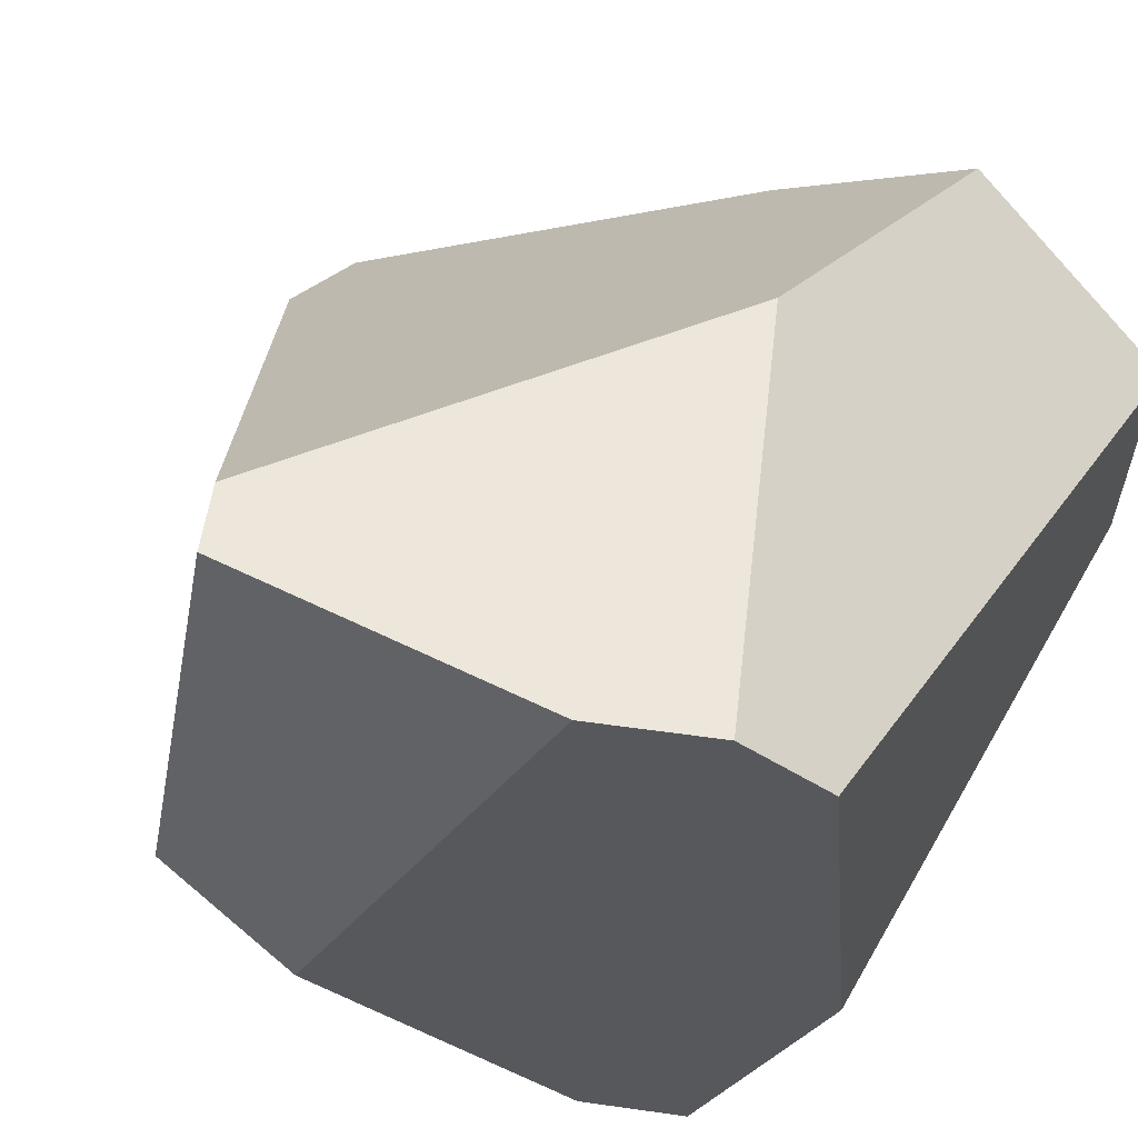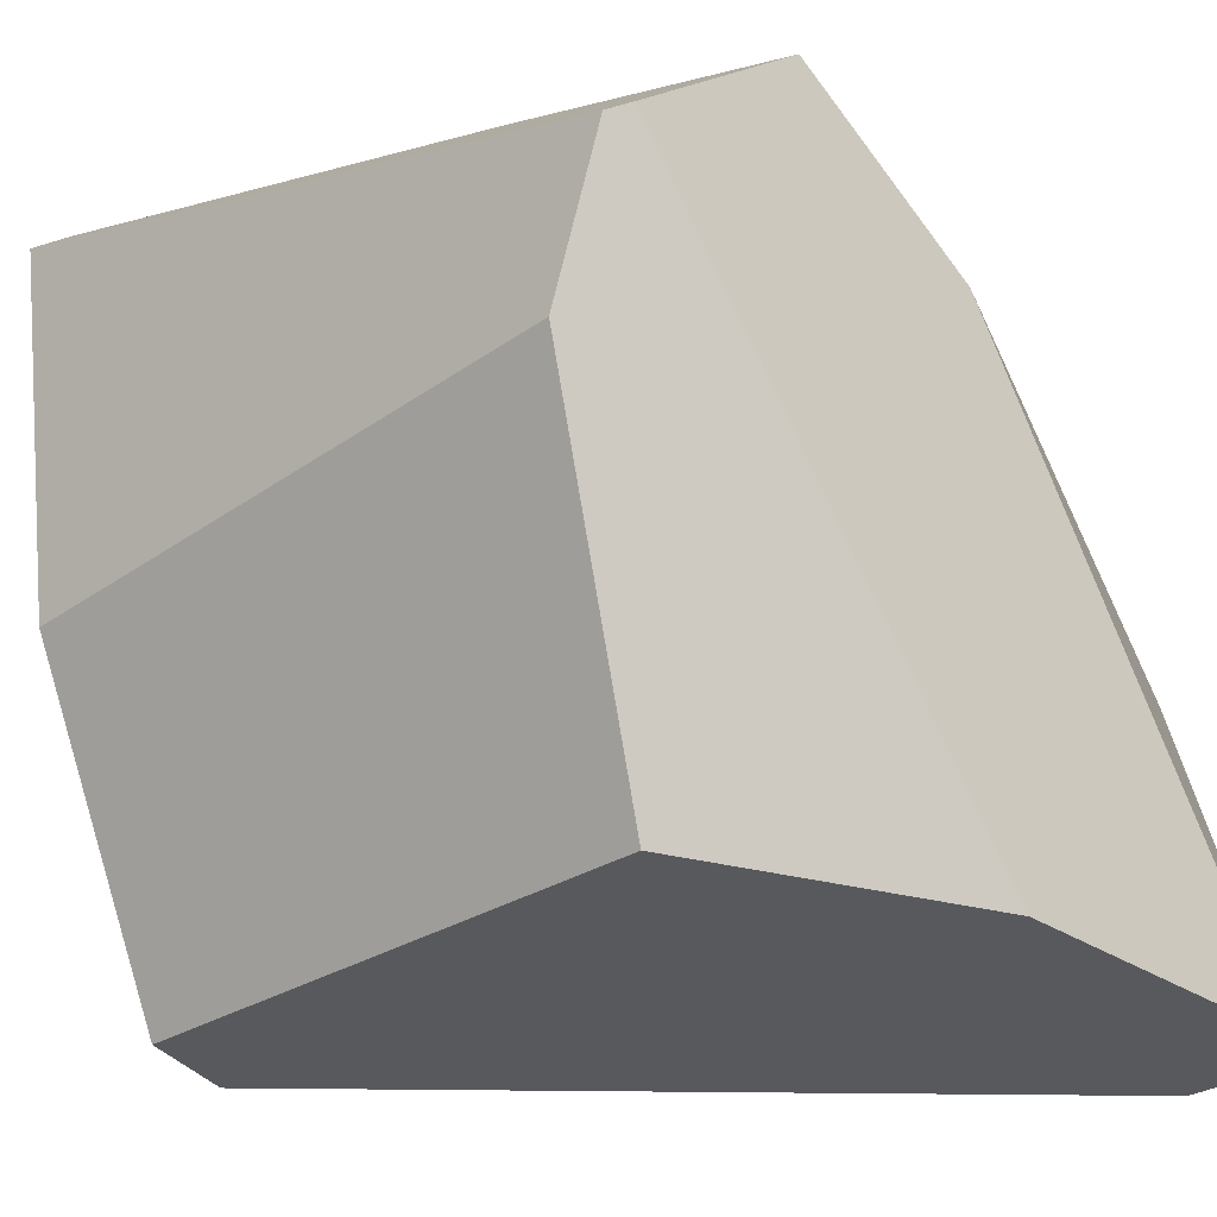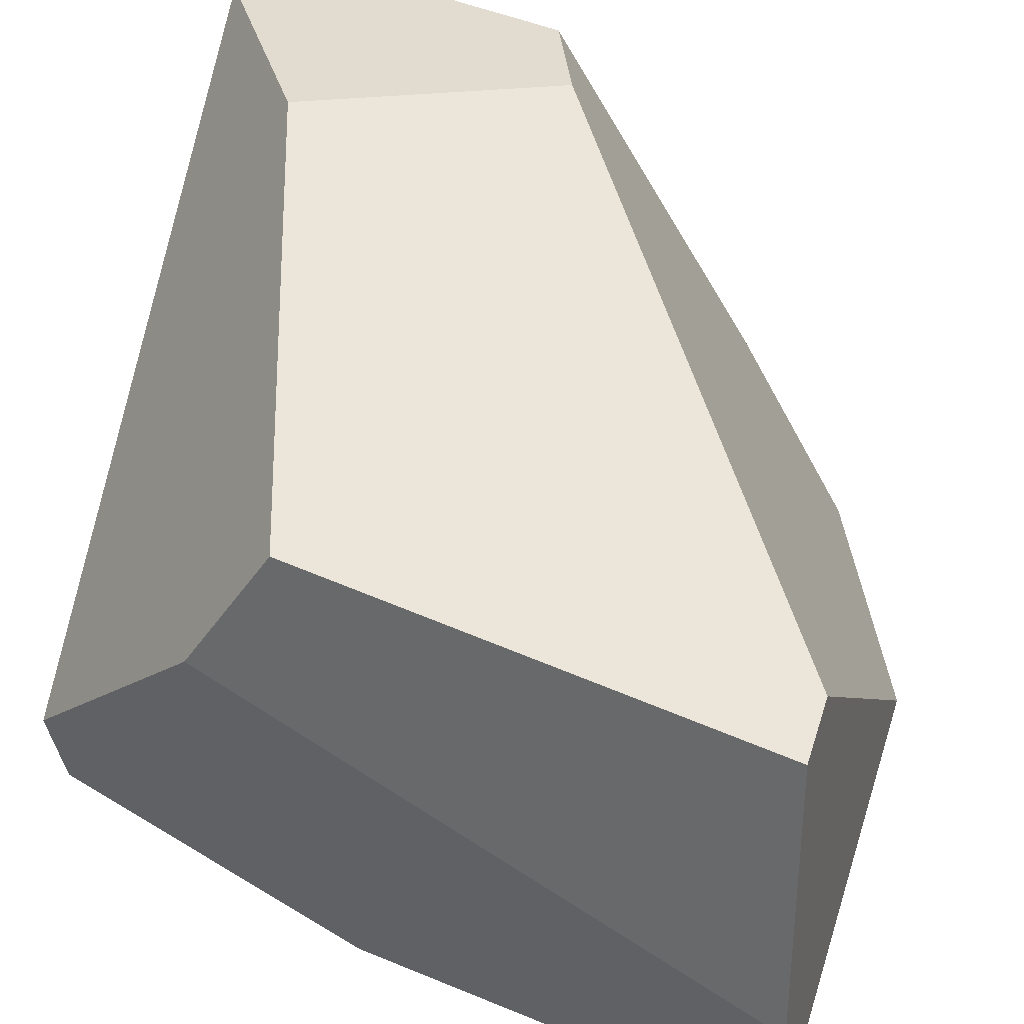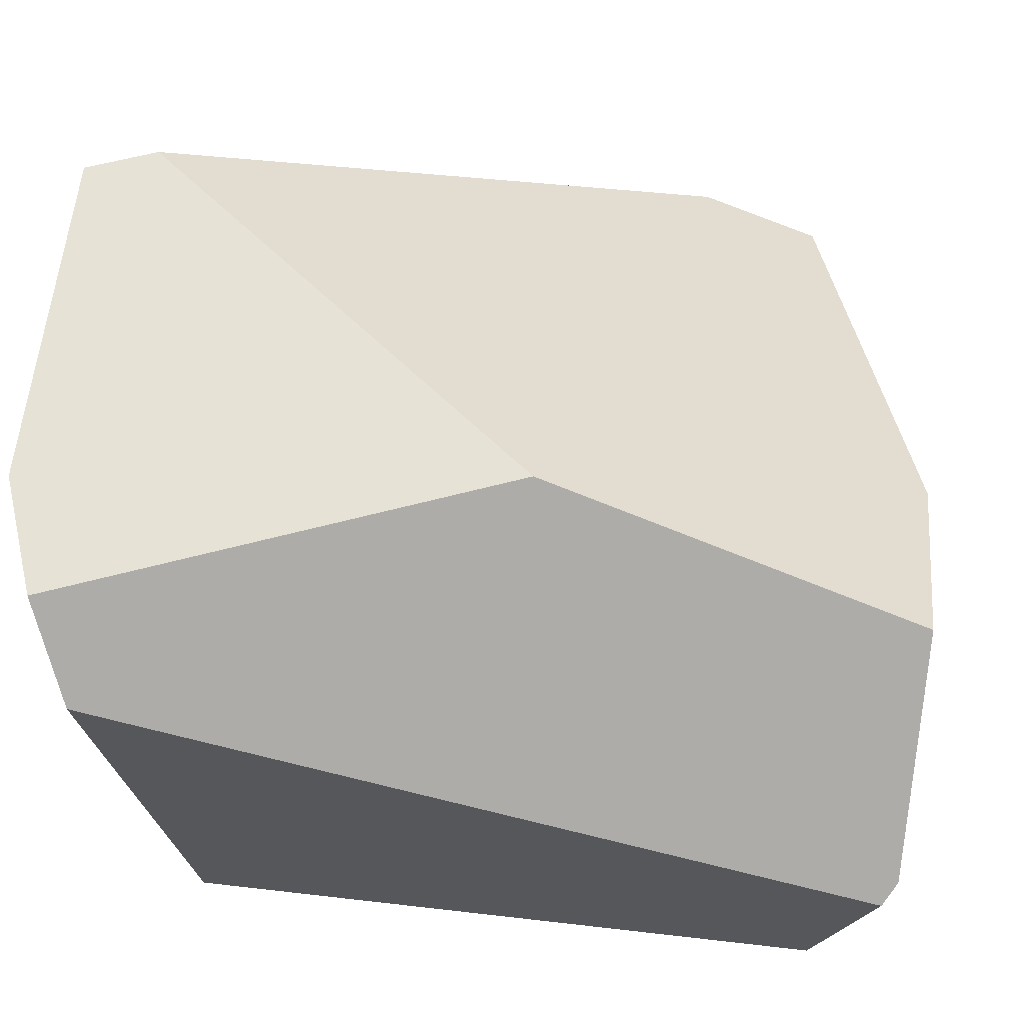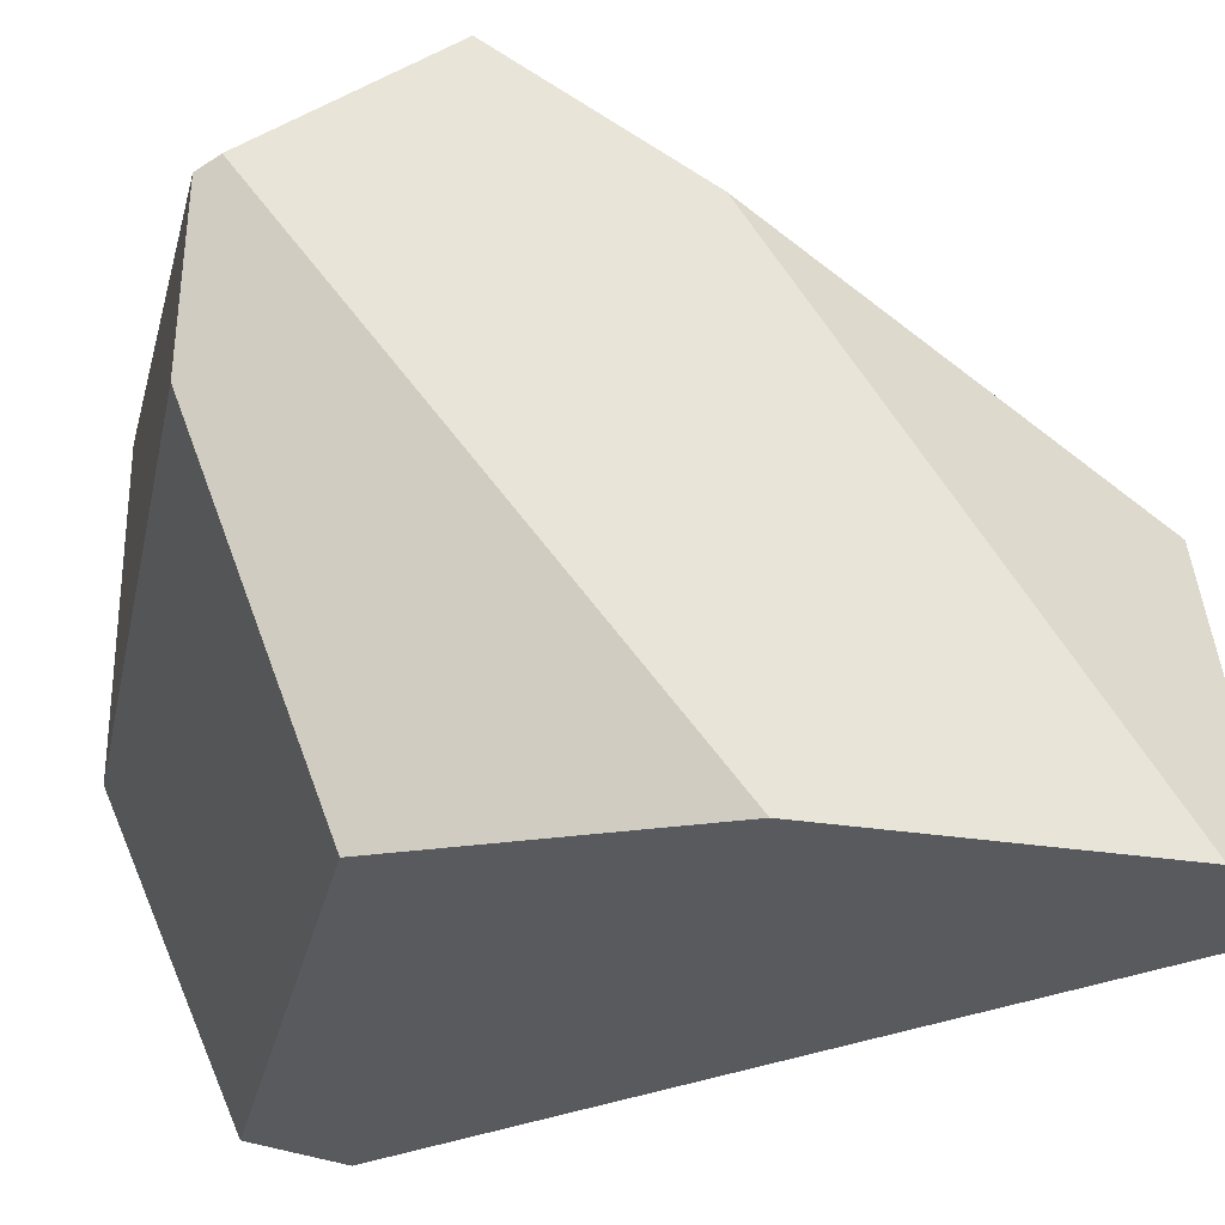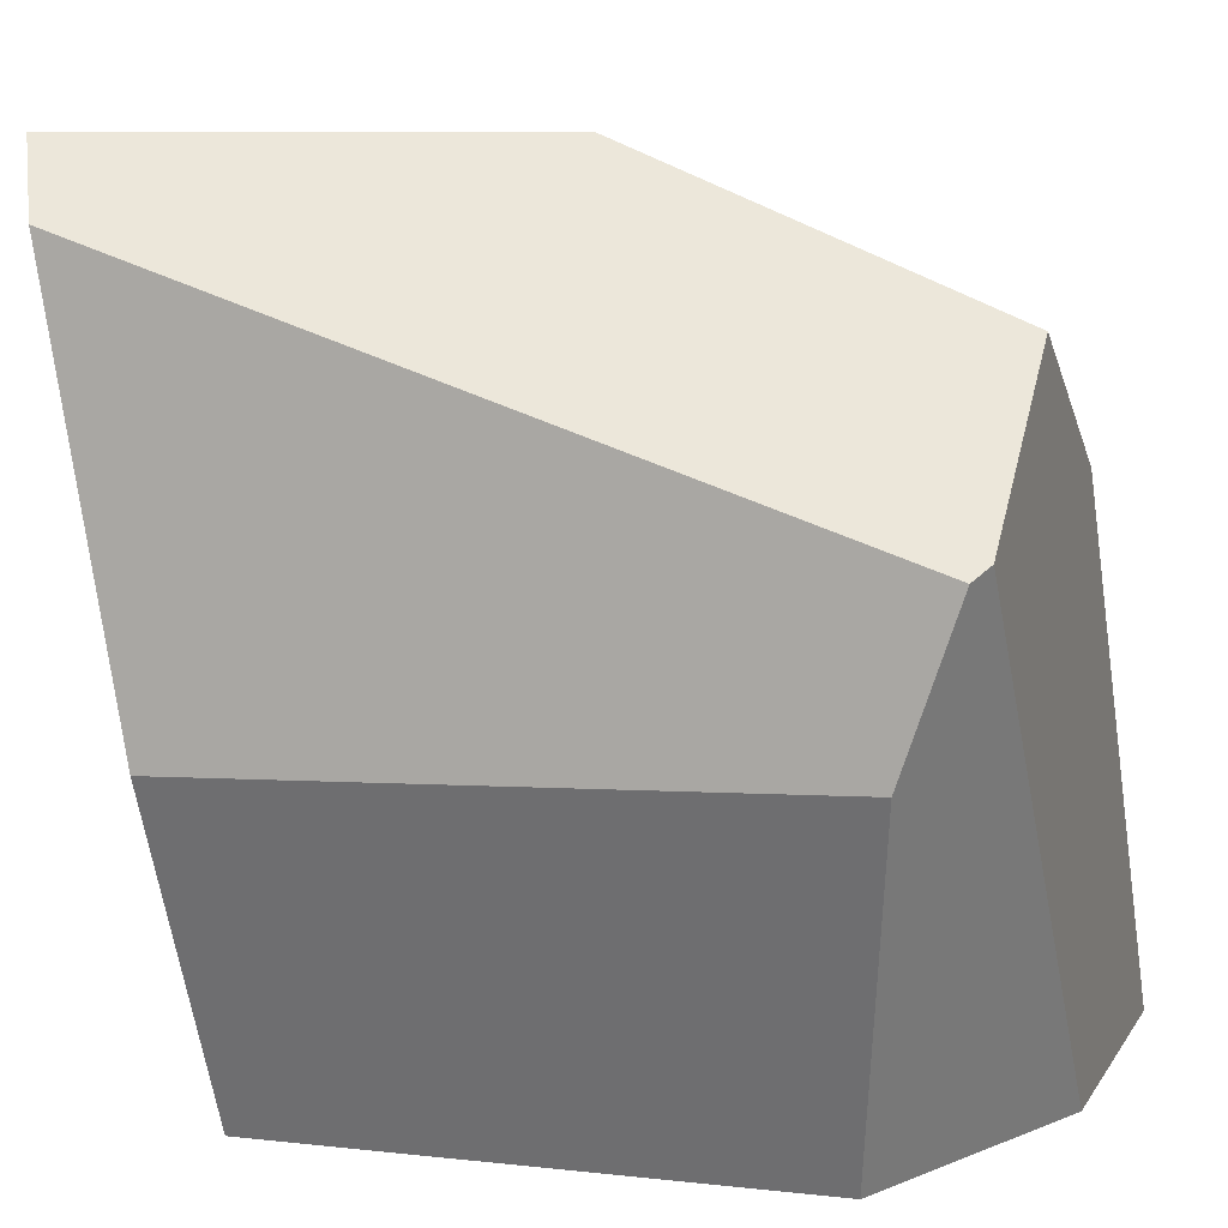
<metadata>
{"format":"obj","ext":"obj","renderer":"f3d","projection":"perspective","resolution":1024,"background":"white","views":[{"elev":51.2,"azim":118.9,"up":"+Y"},{"elev":-29.2,"azim":-135.5,"up":"+Y"},{"elev":34.2,"azim":109.3,"up":"+Z"},{"elev":62.9,"azim":-172.6,"up":"+Y"},{"elev":-31.6,"azim":-102.3,"up":"+Y"},{"elev":8.3,"azim":-161.7,"up":"+Y"}]}
</metadata>
<code>
o Ice_Cube.001
v -1 -1 0.8725
v -0.944 -1 1
v -1 0.6371 -0.4932
v -0.09957 1 -0.4177
v -0.6929 -0.1182 1
v -1 0.3389 0.004612
v 1 1 0.2306
v -0.3987 0.01511 1
v 0.8419 1 0.2944
v 0.809 0.8295 -1
v 0.9017 1 -0.8289
v 1 1 -0.5593
v -0.6686 -1 1
v -0.08255 -0.5979 1
v 1 -0.201 0.4806
v 1 -0.4284 0.1393
v 0.6985 -1 -0.4083
v -1 0.2637 -0.9514
v -1 -1 0.05305
v -0.9687 0.2346 -1
v 0.6259 -0.1975 -1
v 0.6089 -1 -0.6542
v -0.8374 -0.1444 -1
v -0.7006 -1 -0.6337
f 5 6 1 2
f 14 8 5 2 13
f 4 3 6 5 8 9
f 11 4 9 7 12
f 16 12 7 15
f 23 20 10 21
f 9 8 14 15 7
f 15 14 13 17 16
f 24 22 17 13 2 1 19
f 1 6 3 18 19
f 11 10 20 18 3 4
f 19 18 20 23 24
f 24 23 21 22
f 10 11 12 16 17 22 21

</code>
